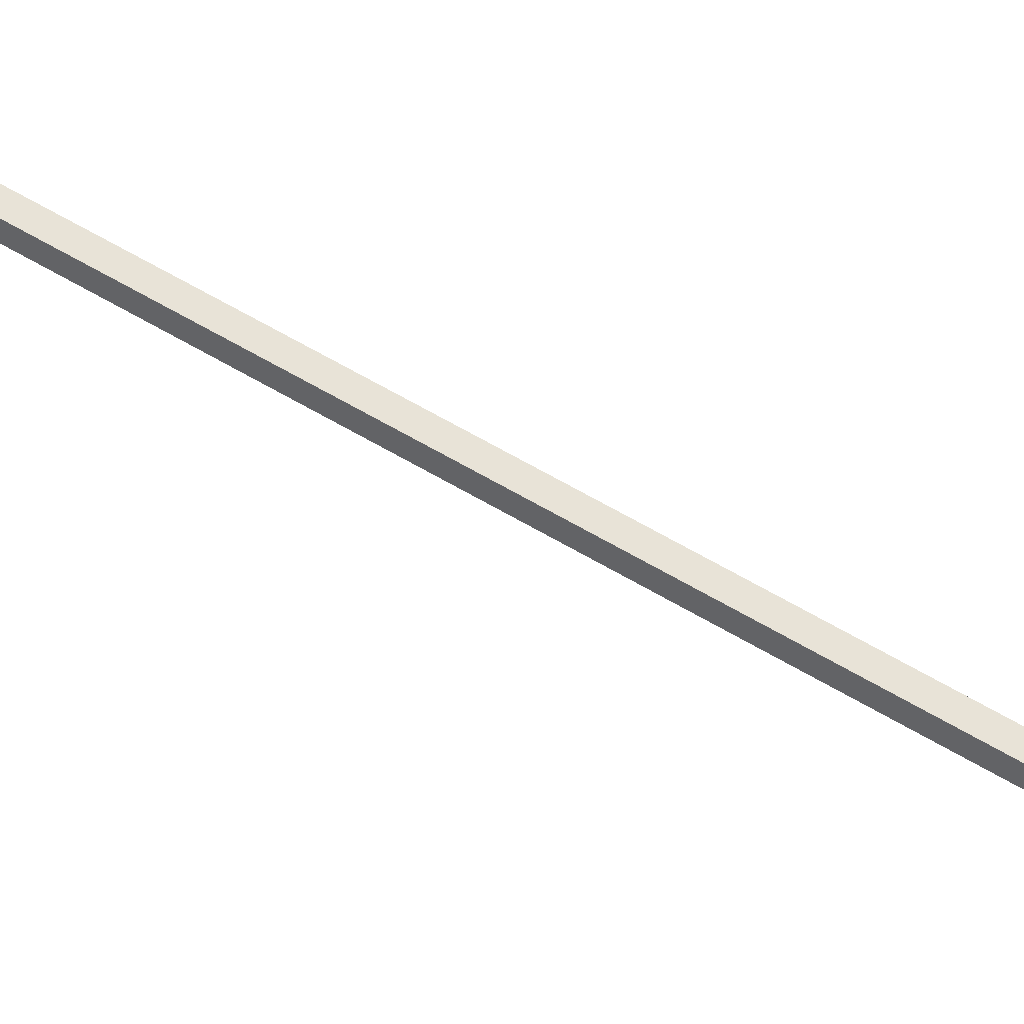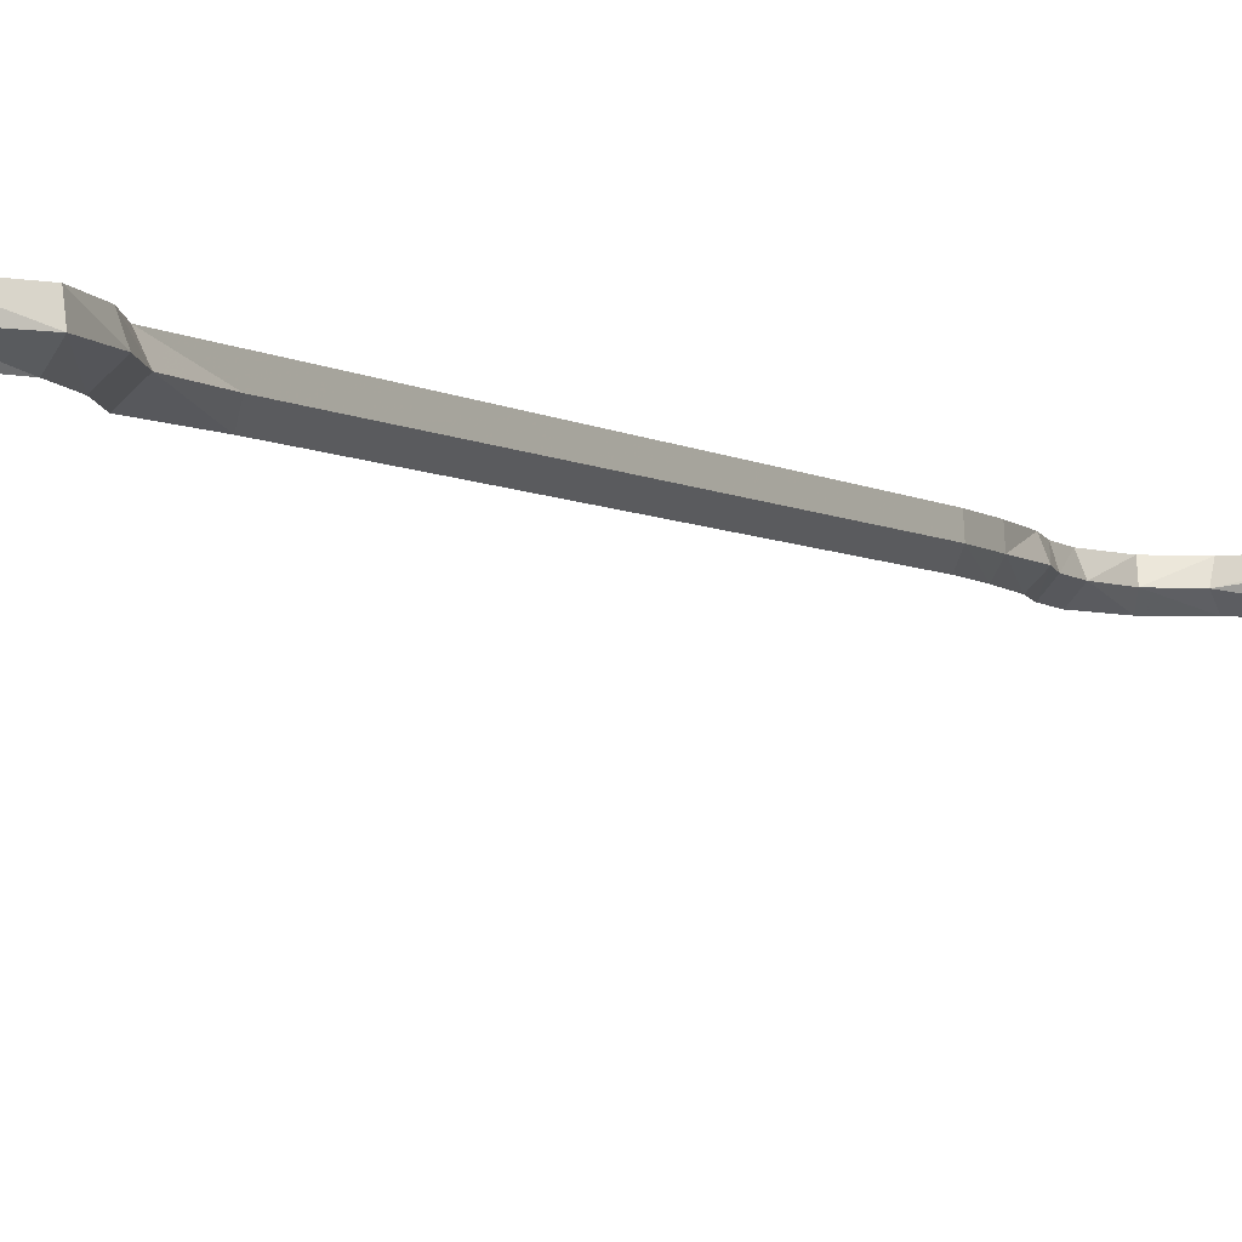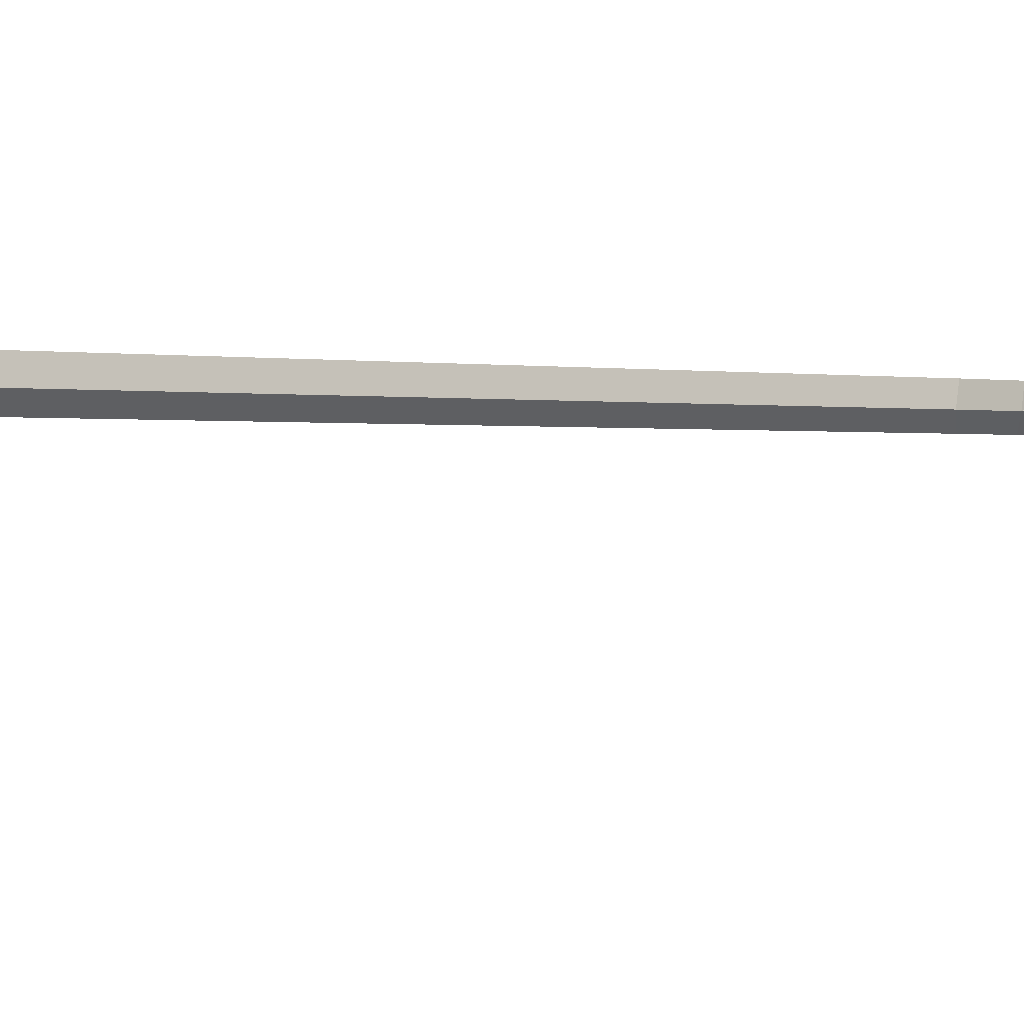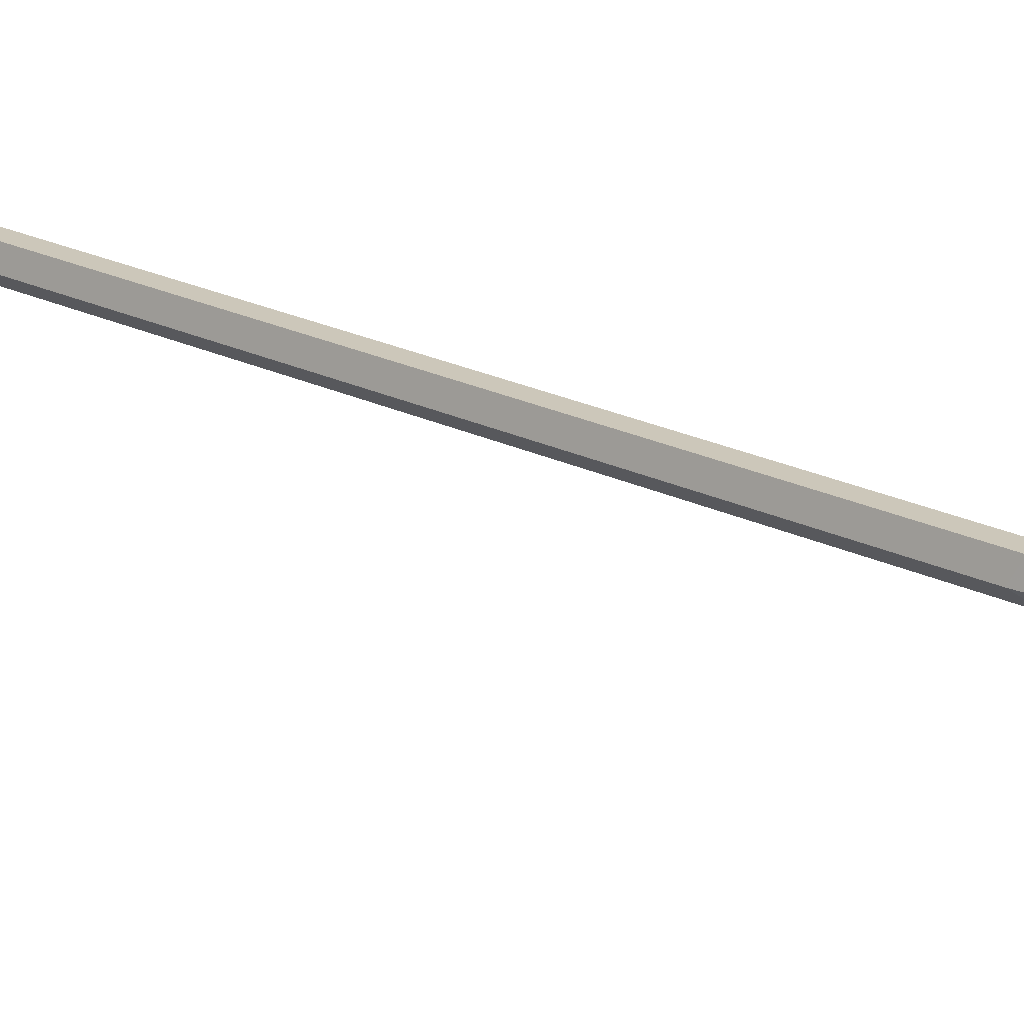
<metadata>
{"format":"obj","ext":"obj","renderer":"f3d","projection":"perspective","resolution":1024,"background":"white","views":[{"elev":61.7,"azim":-58.8,"up":"+Z"},{"elev":-4.0,"azim":-156.0,"up":"+Z"},{"elev":-0.0,"azim":-137.3,"up":"+Z"},{"elev":21.4,"azim":-48.5,"up":"+Z"}]}
</metadata>
<code>
v -0.3906 -0.0625 0.07031
v -0.2656 -0.04688 0.08594
v -0.2422 -0.03906 0.1016
v -0.375 -0.04688 0.1016
v -0.4609 -0.1172 0.07031
v -0.375 -0.02344 0.04688
v -0.2578 -0.03125 0.04688
v -0.3594 0.007812 0.07031
v -0.3594 -0.007812 0.1016
v -0.2109 -0.007812 0.07812
v -0.2188 0 0.03906
v -0.4688 -0.07031 0.04688
v -0.4766 -0.04688 0.07031
v -0.4766 -0.04688 0.1016
v -0.4609 -0.1016 0.1016
v -0.1328 -0.007812 0
v -0.1406 0 -0.03906
v -0.2578 -0.02344 0.04688
v -0.1797 -0.02344 -0.03125
v -0.1875 -0.04688 0.007812
v -0.1641 -0.03906 0.02344
v -0.1016 -0.007812 -0.1406
v -0.125 0 -0.1641
v -0.1562 -0.02344 -0.1406
v -0.1406 -0.04688 -0.1016
v -0.1094 -0.03906 -0.1016
v -0.4297 -0.5547 0.07031
v -0.4219 -0.3828 0.07031
v -0.4297 -0.375 0.1016
v -0.4375 -0.5469 0.1016
v -0.4375 -0.6562 0.1016
v -0.4297 -0.6641 0.07031
v -0.4531 -0.5234 0.04688
v -0.4453 -0.3672 0.04688
v -0.4844 -0.2656 0.04688
v -0.4531 -0.2891 0.07031
v -0.4688 -0.2734 0.1016
v -0.5078 -0.2578 0.1016
v -0.4688 -0.3516 0.1016
v -0.4688 -0.5078 0.1016
v -0.4688 -0.6172 0.1016
v -0.4375 -0.7656 0.1016
v -0.4297 -0.7734 0.07031
v -0.4531 -0.6328 0.04688
v -0.4766 -0.4922 0.07031
v -0.4844 -0.3516 0.07031
v -0.5234 -0.25 0.07031
v -0.5391 -0.1406 0.07031
v -0.5078 -0.1641 0.04688
v -0.4844 -0.1875 0.07031
v -0.4922 -0.1797 0.1016
v -0.5312 -0.1484 0.1016
v -0.4766 -0.6016 0.07031
v -0.4688 -0.7266 0.1016
v -0.4375 -0.875 0.1016
v -0.4297 -0.8828 0.07031
v -0.4531 -0.7422 0.04688
v -0.5 -2.367 0.07031
v -0.625 -2.383 0.08594
v -0.6484 -2.391 0.1016
v -0.5 -2.383 0.1016
v -0.4453 -2.328 0.07031
v -0.5 -2.398 0.04688
v -0.6328 -2.398 0.04688
v -0.5 -2.414 0.07031
v -0.5 -2.406 0.1016
v -0.6797 -2.422 0.07812
v -0.6719 -2.43 0.03906
v -0.4297 -2.359 0.04688
v -0.4141 -2.383 0.07031
v -0.4141 -2.383 0.1016
v -0.4375 -2.344 0.1016
v -0.7266 -2.422 0.05469
v -0.7188 -2.43 0.02344
v -0.6328 -2.406 0.04688
v -0.6953 -2.406 0.007812
v -0.6953 -2.383 0.02344
v -0.7109 -2.391 0.04688
v -0.75 -2.422 0.03906
v -0.75 -2.43 0
v -0.75 -2.398 -0.03125
v -0.75 -2.383 -0.01562
v -0.75 -2.391 0.01562
v -0.4766 -1.477 0.07031
v -0.4766 -1.586 0.07031
v -0.4688 -1.602 0.1016
v -0.4688 -1.492 0.1016
v -0.4766 -1.367 0.07031
v -0.4531 -1.508 0.04688
v -0.4531 -1.617 0.04688
v -0.4531 -1.727 0.04688
v -0.4766 -1.695 0.07031
v -0.4688 -1.711 0.1016
v -0.4375 -1.75 0.1016
v -0.4375 -1.641 0.1016
v -0.4375 -1.531 0.1016
v -0.4688 -1.383 0.1016
v -0.4766 -1.258 0.07031
v -0.4531 -1.398 0.04688
v -0.4297 -1.539 0.07031
v -0.4297 -1.648 0.07031
v -0.4297 -1.758 0.07031
v -0.4297 -1.867 0.07031
v -0.4531 -1.836 0.04688
v -0.4766 -1.805 0.07031
v -0.4688 -1.82 0.1016
v -0.4375 -1.859 0.1016
v -0.4297 -1.43 0.07031
v -0.4375 -1.422 0.1016
v -0.4688 -1.273 0.1016
v -0.4766 -1.148 0.07031
v -0.4531 -1.289 0.04688
v -0.4297 -1.977 0.1016
v -0.4219 -1.984 0.07031
v -0.4453 -1.945 0.04688
v -0.4688 -1.922 0.07031
v -0.4609 -1.938 0.1016
v -0.4297 -1.32 0.07031
v -0.4375 -1.312 0.1016
v -0.4531 -1.18 0.04688
v -0.4297 -1.211 0.07031
v -0.4375 -1.203 0.1016
v -0.4688 -1.164 0.1016
v -0.4766 -1.039 0.07031
v -0.4688 -1.055 0.1016
v -0.4766 -0.9297 0.07031
v -0.4531 -1.07 0.04688
v -0.4297 -1.102 0.07031
v -0.4375 -1.094 0.1016
v -0.4531 -0.9609 0.04688
v -0.4297 -0.9922 0.07031
v -0.4375 -0.9844 0.1016
v -0.4688 -0.9453 0.1016
v -0.4609 -2.055 0.07031
v -0.4453 -2.062 0.1016
v -0.4141 -2.078 0.1016
v -0.4062 -2.078 0.07031
v -0.4297 -2.07 0.04688
v -0.4062 -2.164 0.04688
v -0.4375 -2.141 0.07031
v -0.4219 -2.156 0.1016
v -0.3906 -2.172 0.1016
v -0.375 -2.18 0.07031
v -0.375 -2.281 0.07031
v -0.3984 -2.258 0.04688
v -0.4297 -2.234 0.07031
v -0.4141 -2.242 0.1016
v -0.3906 -2.273 0.1016
v -0.4766 -0.7109 0.07031
v -0.4688 -0.8359 0.1016
v -0.4531 -0.8516 0.04688
v -0.4766 -0.8203 0.07031
f 1 2 3
f 1 3 4
f 1 6 7
f 1 7 2
f 8 9 10
f 8 10 11
f 8 11 6
f 9 4 10
f 10 4 3
f 6 11 7
f 27 30 31
f 27 31 32
f 27 32 33
f 28 34 35
f 28 35 36
f 28 36 37
f 28 37 29
f 29 37 38
f 29 38 39
f 30 40 31
f 31 40 41
f 32 44 33
f 33 44 45
f 34 46 47
f 34 47 35
f 38 47 46
f 38 46 39
f 40 45 41
f 41 45 53
f 42 54 55
f 42 55 43
f 43 55 56
f 43 56 57
f 44 53 45
f 48 52 14
f 48 14 13
f 48 13 49
f 49 13 12
f 49 12 50
f 50 12 5
f 50 5 15
f 50 15 51
f 51 15 14
f 51 14 52
f 58 59 60
f 58 60 61
f 58 63 64
f 58 64 59
f 65 66 67
f 65 67 68
f 65 68 63
f 66 61 67
f 67 61 60
f 63 68 64
f 84 87 88
f 84 88 89
f 85 90 91
f 85 91 92
f 85 92 93
f 85 93 86
f 86 93 94
f 86 94 95
f 87 96 97
f 87 97 88
f 88 99 89
f 89 99 100
f 90 101 102
f 90 102 91
f 94 102 101
f 94 101 95
f 96 100 108
f 96 108 109
f 96 109 97
f 98 110 111
f 98 111 112
f 99 108 100
f 103 107 113
f 103 113 114
f 103 114 104
f 104 114 115
f 104 115 105
f 105 115 116
f 105 116 117
f 105 117 106
f 106 117 113
f 106 113 107
f 118 112 120
f 118 120 121
f 118 121 119
f 119 121 122
f 119 122 123
f 119 123 110
f 124 125 126
f 124 126 127
f 111 120 112
f 128 127 130
f 128 130 131
f 128 131 129
f 129 131 132
f 129 132 133
f 129 133 125
f 111 110 123
f 134 138 139
f 134 139 140
f 134 140 141
f 134 141 135
f 135 141 142
f 135 142 136
f 136 142 137
f 137 142 143
f 137 143 138
f 138 143 139
f 144 148 71
f 144 71 70
f 144 70 145
f 145 70 69
f 145 69 146
f 146 69 62
f 146 62 72
f 146 72 147
f 147 72 71
f 147 71 148
f 54 149 150
f 54 150 55
f 56 151 57
f 57 151 149
f 149 152 150
f 149 151 152
f 133 126 125
f 126 130 127
f 1 4 5
f 1 5 6
f 8 6 12
f 8 12 13
f 8 13 9
f 9 13 14
f 9 14 15
f 9 15 4
f 10 3 16
f 10 16 17
f 10 17 11
f 11 17 18
f 18 17 19
f 18 19 2
f 2 19 20
f 2 20 3
f 3 20 21
f 3 21 16
f 16 21 22
f 16 22 23
f 16 23 17
f 17 23 19
f 19 23 24
f 19 24 20
f 20 24 25
f 20 25 21
f 21 25 26
f 21 26 22
f 27 28 29
f 27 29 30
f 27 33 34
f 27 34 28
f 29 39 30
f 30 39 40
f 31 41 42
f 31 42 32
f 32 42 43
f 32 43 44
f 33 45 46
f 33 46 34
f 35 47 48
f 35 48 49
f 35 49 36
f 36 49 50
f 36 50 51
f 36 51 37
f 37 51 52
f 37 52 38
f 38 52 47
f 39 46 45
f 39 45 40
f 41 53 54
f 41 54 42
f 43 57 44
f 44 57 53
f 47 52 48
f 5 4 15
f 5 12 6
f 58 61 62
f 58 62 63
f 65 63 69
f 65 69 70
f 65 70 66
f 66 70 71
f 66 71 72
f 66 72 61
f 67 60 73
f 67 73 74
f 67 74 68
f 68 74 75
f 75 74 76
f 75 76 59
f 59 76 77
f 59 77 60
f 60 77 78
f 60 78 73
f 73 78 79
f 73 79 80
f 73 80 74
f 74 80 76
f 76 80 81
f 76 81 77
f 77 81 82
f 77 82 78
f 78 82 83
f 78 83 79
f 84 85 86
f 84 86 87
f 84 89 90
f 84 90 85
f 86 95 87
f 87 95 96
f 88 97 98
f 88 98 99
f 89 100 101
f 89 101 90
f 91 102 103
f 91 103 104
f 91 104 92
f 92 104 105
f 92 105 106
f 92 106 93
f 93 106 107
f 93 107 94
f 94 107 102
f 95 101 100
f 95 100 96
f 97 109 110
f 97 110 98
f 98 112 99
f 99 112 108
f 102 107 103
f 118 119 109
f 118 109 108
f 118 108 112
f 119 110 109
f 124 111 123
f 124 123 125
f 124 127 120
f 124 120 111
f 128 129 122
f 128 122 121
f 128 121 127
f 129 125 122
f 122 125 123
f 127 121 120
f 116 134 135
f 116 135 117
f 117 135 136
f 117 136 113
f 113 136 114
f 114 136 137
f 114 137 115
f 115 137 138
f 115 138 116
f 116 138 134
f 139 143 144
f 139 144 145
f 139 145 140
f 140 145 146
f 140 146 147
f 140 147 141
f 141 147 148
f 141 148 142
f 142 148 143
f 143 148 144
f 62 61 72
f 62 69 63
f 53 149 54
f 55 150 132
f 55 132 56
f 56 132 131
f 56 131 151
f 57 149 53
f 150 152 133
f 150 133 132
f 152 151 130
f 152 130 126
f 152 126 133
f 151 131 130
f 22 26 25
f 22 25 23
f 23 25 24
f 79 83 82
f 79 82 80
f 80 82 81

</code>
